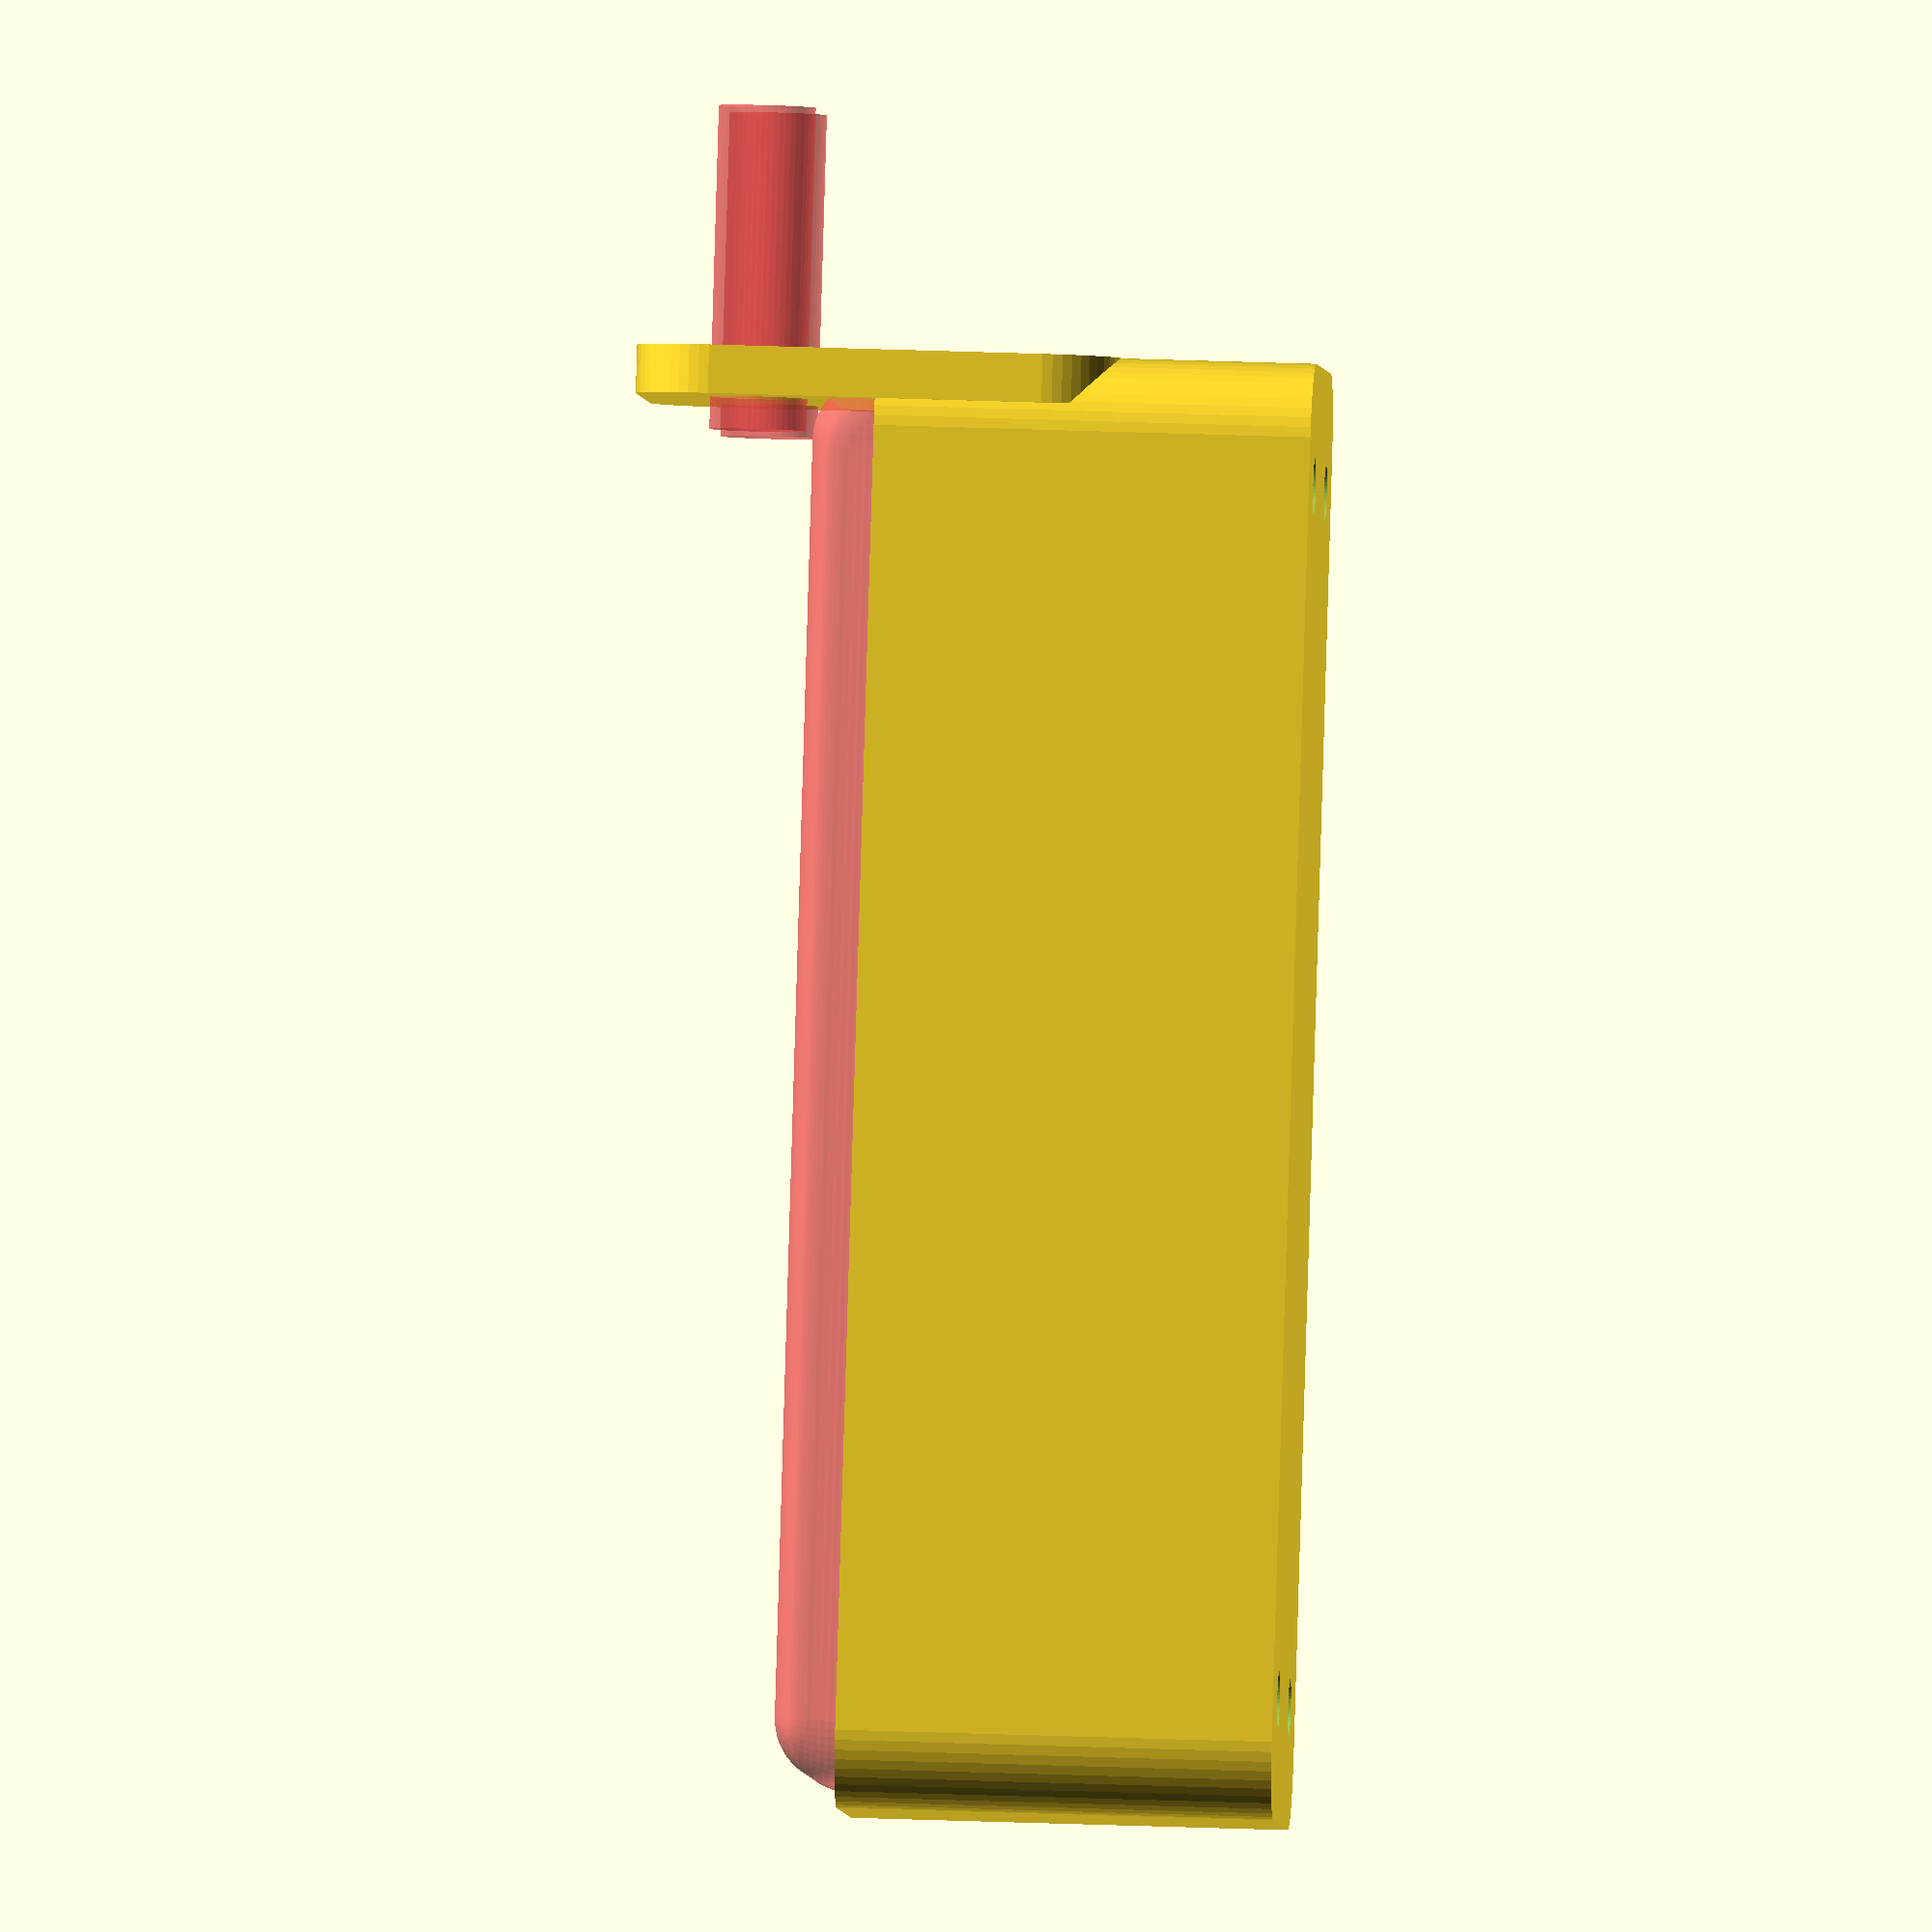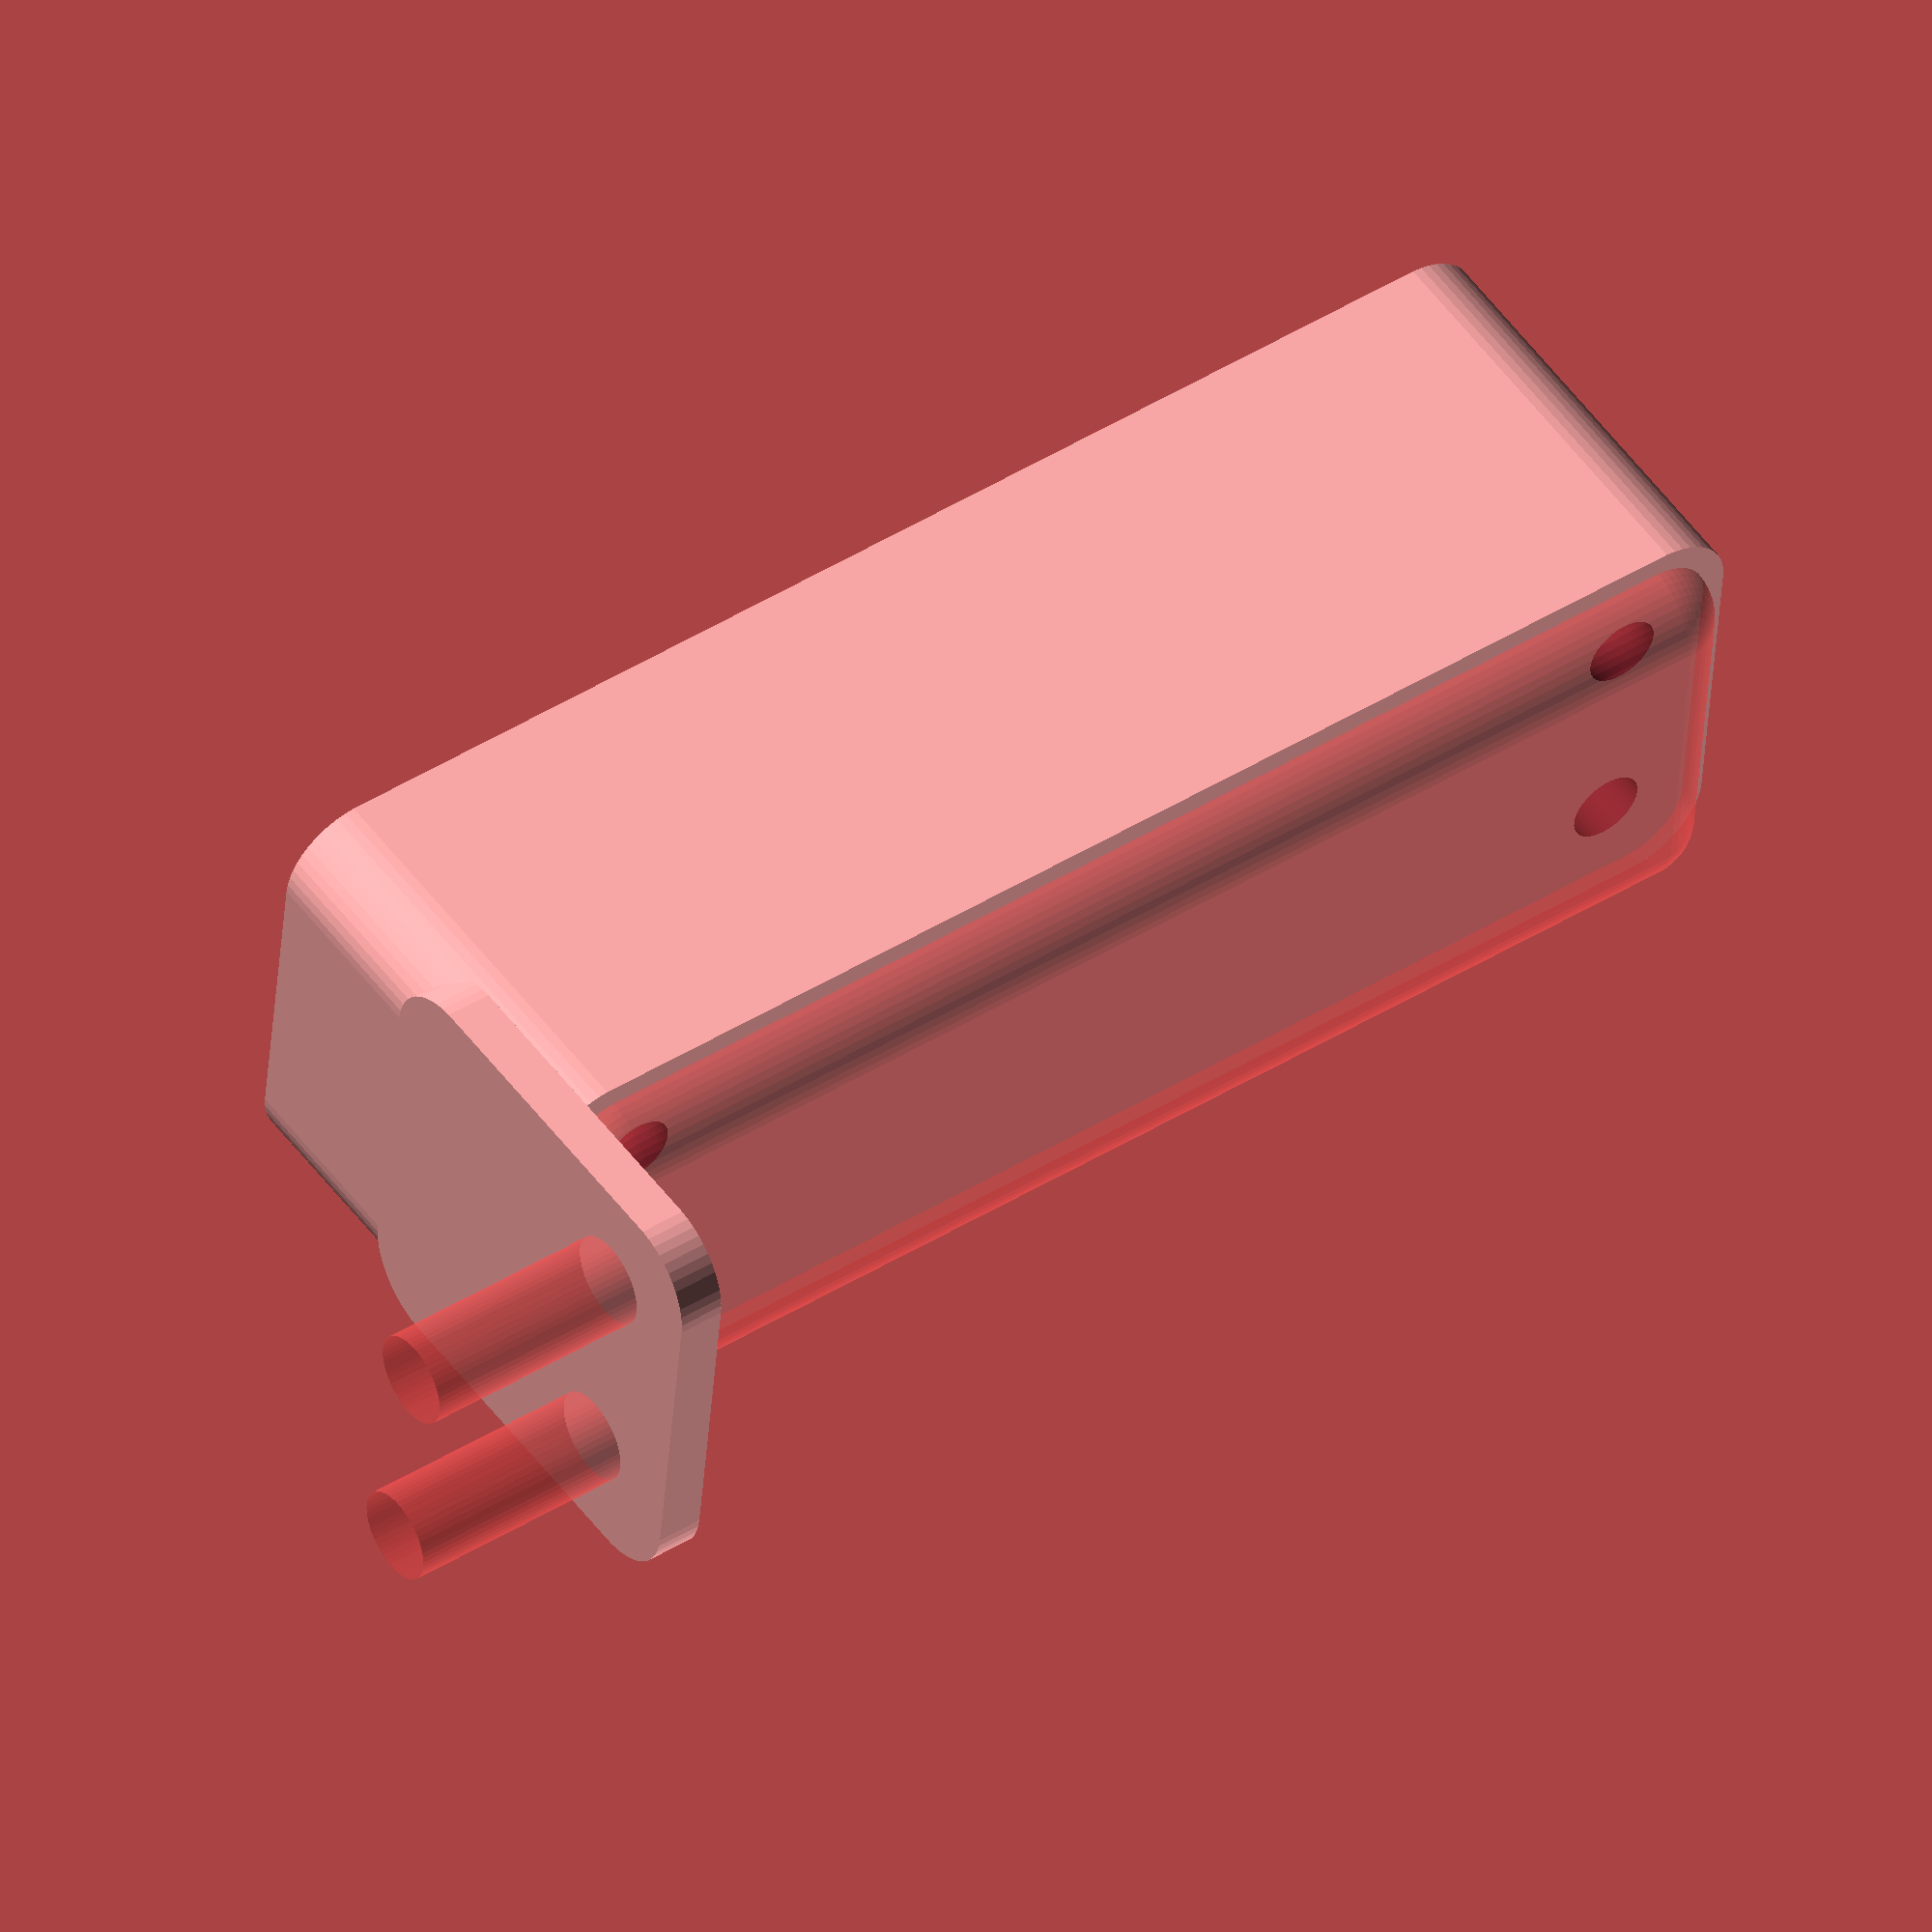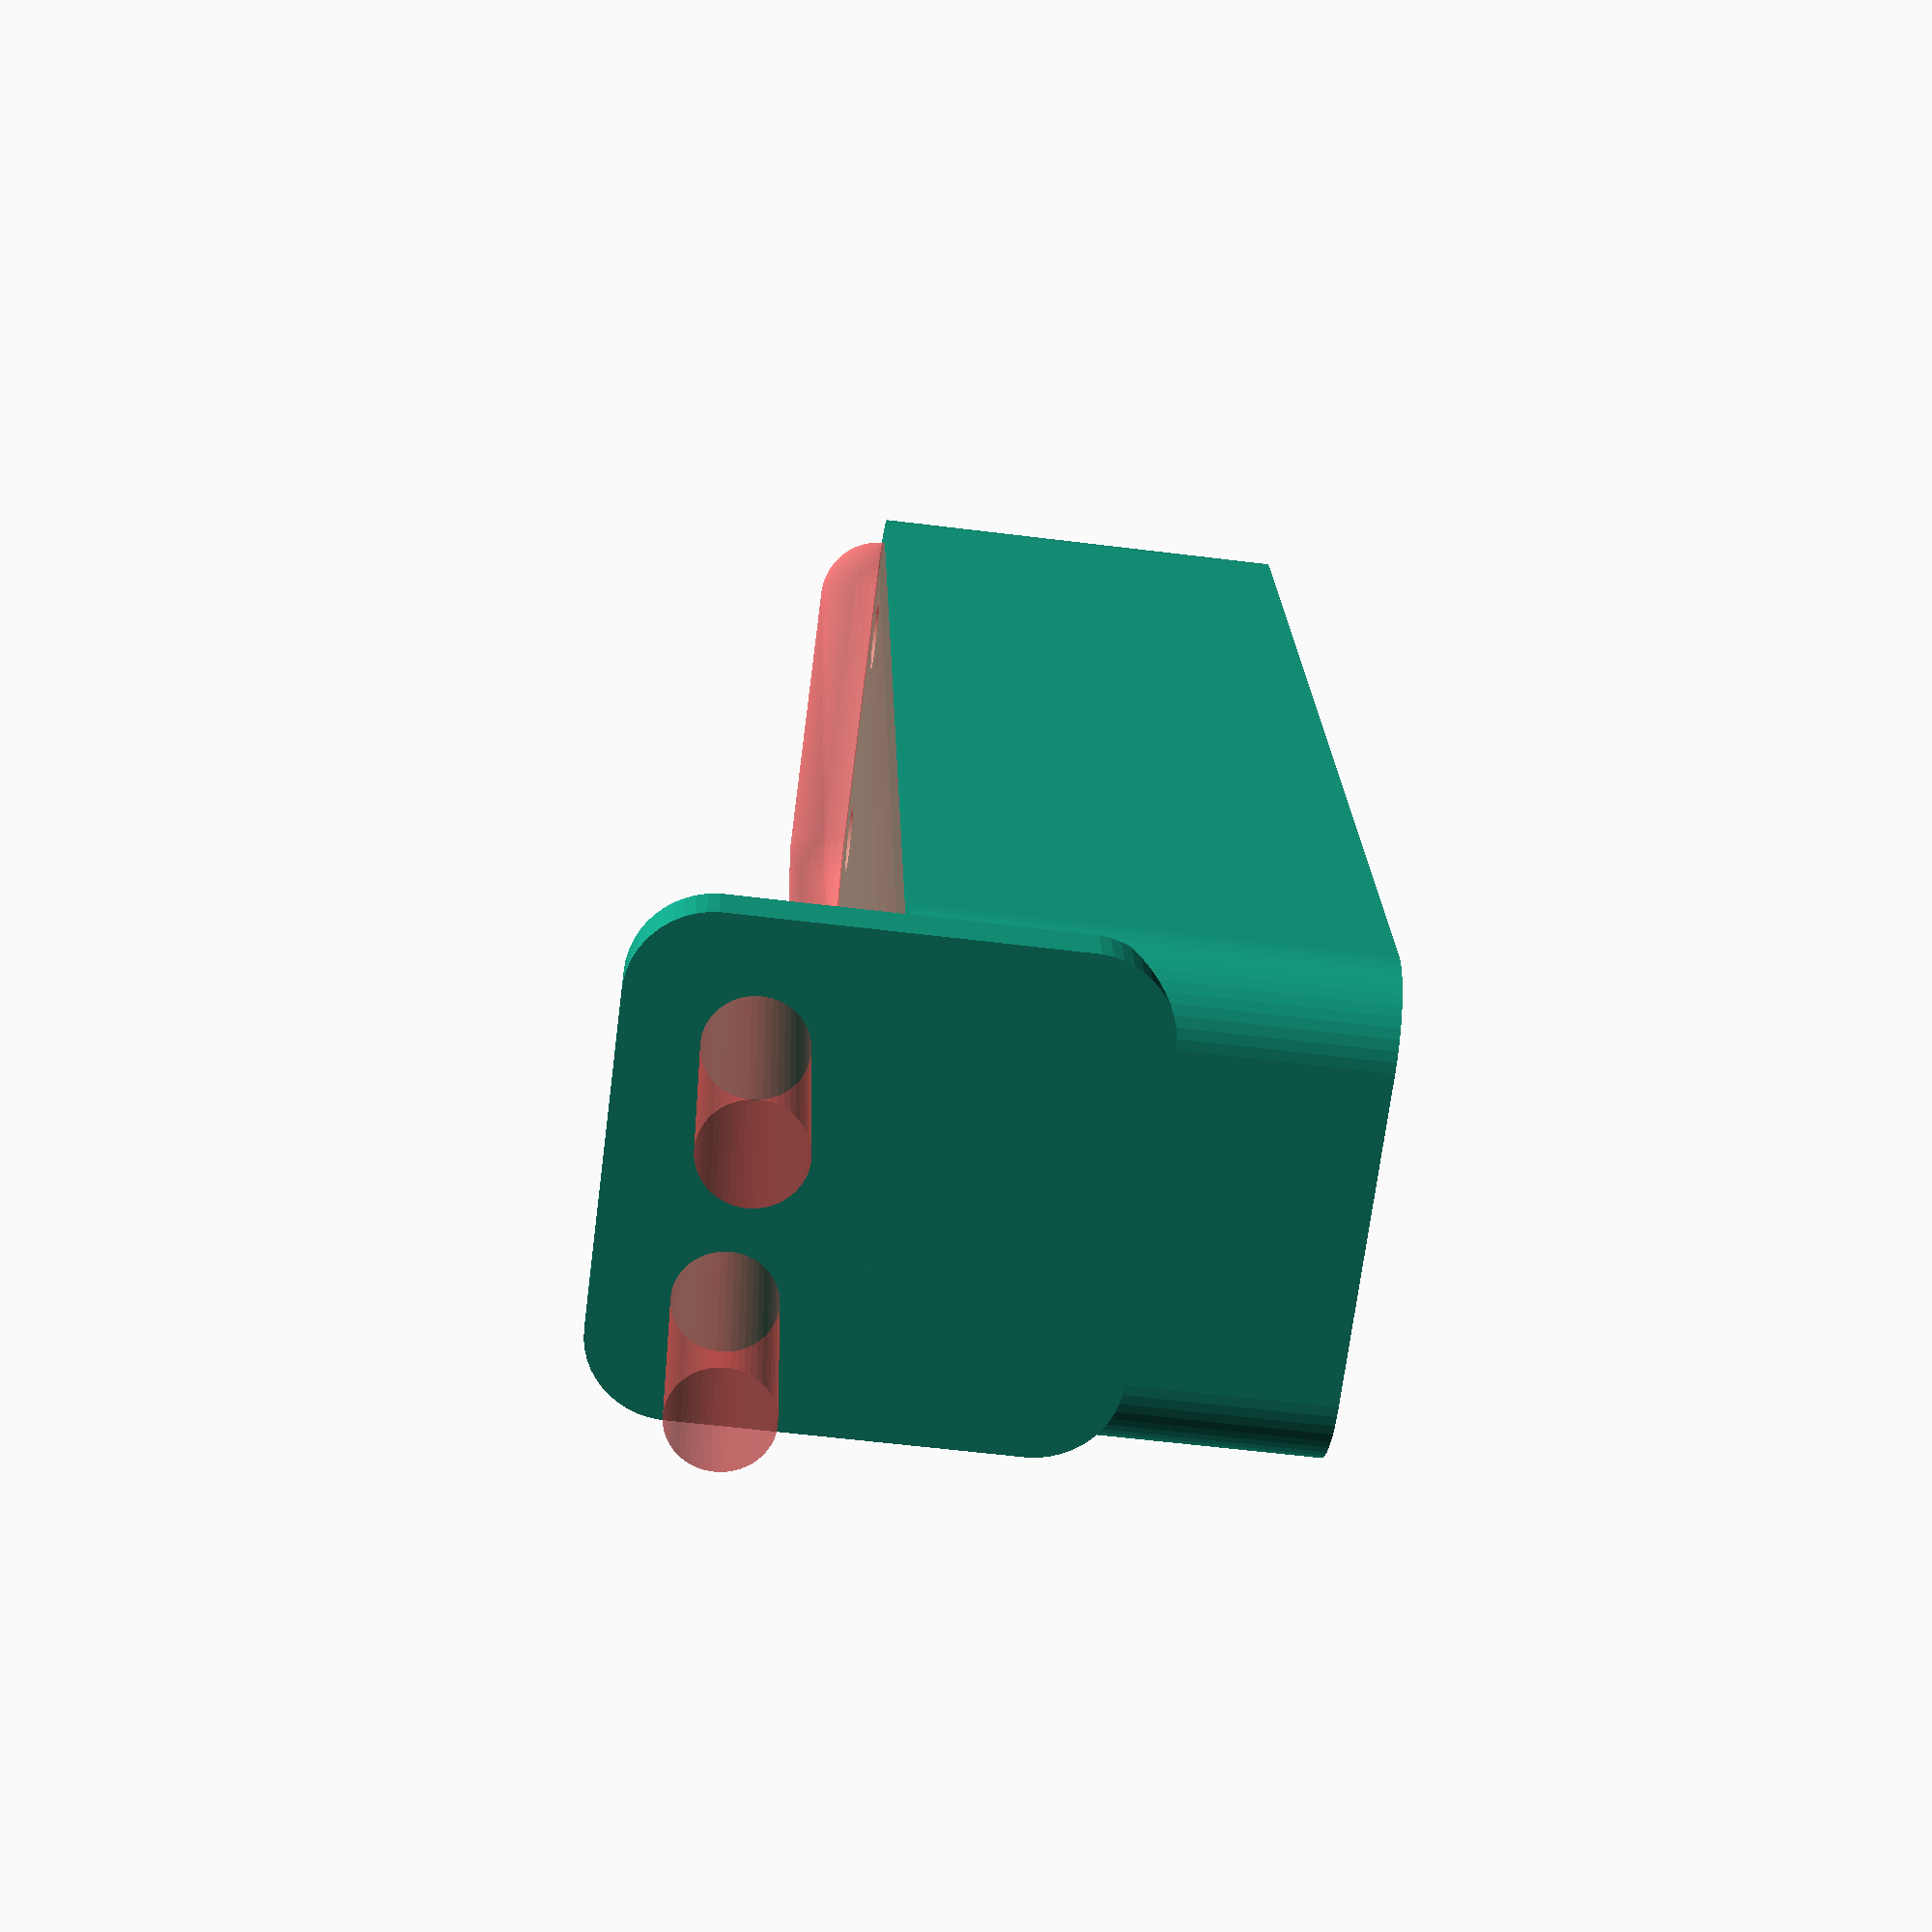
<openscad>
$fn = 50;


difference() {
	union() {
		hull() {
			translate(v = [-40.0000000000, 10.0000000000, 0]) {
				cylinder(h = 27, r = 5);
			}
			translate(v = [40.0000000000, 10.0000000000, 0]) {
				cylinder(h = 27, r = 5);
			}
			translate(v = [-40.0000000000, -10.0000000000, 0]) {
				cylinder(h = 27, r = 5);
			}
			translate(v = [40.0000000000, -10.0000000000, 0]) {
				cylinder(h = 27, r = 5);
			}
		}
		translate(v = [-42.0000000000, 0, 27]) {
			rotate(a = [0, 90, 0]) {
				hull() {
					translate(v = [-10.0000000000, 10.0000000000, 0]) {
						rotate(a = [0, 90, 0]) {
							rotate(a = [0, 90, 0]) {
								cylinder(h = 3, r = 5);
							}
						}
					}
					translate(v = [10.0000000000, 10.0000000000, 0]) {
						rotate(a = [0, 90, 0]) {
							rotate(a = [0, 90, 0]) {
								cylinder(h = 3, r = 5);
							}
						}
					}
					translate(v = [-10.0000000000, -10.0000000000, 0]) {
						rotate(a = [0, 90, 0]) {
							rotate(a = [0, 90, 0]) {
								cylinder(h = 3, r = 5);
							}
						}
					}
					translate(v = [10.0000000000, -10.0000000000, 0]) {
						rotate(a = [0, 90, 0]) {
							rotate(a = [0, 90, 0]) {
								cylinder(h = 3, r = 5);
							}
						}
					}
				}
			}
		}
	}
	union() {
		translate(v = [-37.5000000000, -7.5000000000, 2]) {
			rotate(a = [0, 0, 0]) {
				difference() {
					union() {
						translate(v = [0, 0, -1.7000000000]) {
							cylinder(h = 1.7000000000, r1 = 1.5000000000, r2 = 2.4000000000);
						}
						cylinder(h = 50, r = 2.4000000000);
						translate(v = [0, 0, -6.0000000000]) {
							cylinder(h = 6, r = 1.5000000000);
						}
						translate(v = [0, 0, -6.0000000000]) {
							cylinder(h = 6, r = 1.8000000000);
						}
						translate(v = [0, 0, -6.0000000000]) {
							cylinder(h = 6, r = 1.5000000000);
						}
					}
					union();
				}
			}
		}
		translate(v = [37.5000000000, -7.5000000000, 2]) {
			rotate(a = [0, 0, 0]) {
				difference() {
					union() {
						translate(v = [0, 0, -1.7000000000]) {
							cylinder(h = 1.7000000000, r1 = 1.5000000000, r2 = 2.4000000000);
						}
						cylinder(h = 50, r = 2.4000000000);
						translate(v = [0, 0, -6.0000000000]) {
							cylinder(h = 6, r = 1.5000000000);
						}
						translate(v = [0, 0, -6.0000000000]) {
							cylinder(h = 6, r = 1.8000000000);
						}
						translate(v = [0, 0, -6.0000000000]) {
							cylinder(h = 6, r = 1.5000000000);
						}
					}
					union();
				}
			}
		}
		translate(v = [-37.5000000000, 7.5000000000, 2]) {
			rotate(a = [0, 0, 0]) {
				difference() {
					union() {
						translate(v = [0, 0, -1.7000000000]) {
							cylinder(h = 1.7000000000, r1 = 1.5000000000, r2 = 2.4000000000);
						}
						cylinder(h = 50, r = 2.4000000000);
						translate(v = [0, 0, -6.0000000000]) {
							cylinder(h = 6, r = 1.5000000000);
						}
						translate(v = [0, 0, -6.0000000000]) {
							cylinder(h = 6, r = 1.8000000000);
						}
						translate(v = [0, 0, -6.0000000000]) {
							cylinder(h = 6, r = 1.5000000000);
						}
					}
					union();
				}
			}
		}
		translate(v = [37.5000000000, 7.5000000000, 2]) {
			rotate(a = [0, 0, 0]) {
				difference() {
					union() {
						translate(v = [0, 0, -1.7000000000]) {
							cylinder(h = 1.7000000000, r1 = 1.5000000000, r2 = 2.4000000000);
						}
						cylinder(h = 50, r = 2.4000000000);
						translate(v = [0, 0, -6.0000000000]) {
							cylinder(h = 6, r = 1.5000000000);
						}
						translate(v = [0, 0, -6.0000000000]) {
							cylinder(h = 6, r = 1.8000000000);
						}
						translate(v = [0, 0, -6.0000000000]) {
							cylinder(h = 6, r = 1.5000000000);
						}
					}
					union();
				}
			}
		}
		translate(v = [0, 0, 3]) {
			#hull() {
				union() {
					translate(v = [-39.5000000000, 9.5000000000, 4]) {
						cylinder(h = 20, r = 4);
					}
					translate(v = [-39.5000000000, 9.5000000000, 4]) {
						sphere(r = 4);
					}
					translate(v = [-39.5000000000, 9.5000000000, 24]) {
						sphere(r = 4);
					}
				}
				union() {
					translate(v = [39.5000000000, 9.5000000000, 4]) {
						cylinder(h = 20, r = 4);
					}
					translate(v = [39.5000000000, 9.5000000000, 4]) {
						sphere(r = 4);
					}
					translate(v = [39.5000000000, 9.5000000000, 24]) {
						sphere(r = 4);
					}
				}
				union() {
					translate(v = [-39.5000000000, -9.5000000000, 4]) {
						cylinder(h = 20, r = 4);
					}
					translate(v = [-39.5000000000, -9.5000000000, 4]) {
						sphere(r = 4);
					}
					translate(v = [-39.5000000000, -9.5000000000, 24]) {
						sphere(r = 4);
					}
				}
				union() {
					translate(v = [39.5000000000, -9.5000000000, 4]) {
						cylinder(h = 20, r = 4);
					}
					translate(v = [39.5000000000, -9.5000000000, 4]) {
						sphere(r = 4);
					}
					translate(v = [39.5000000000, -9.5000000000, 24]) {
						sphere(r = 4);
					}
				}
			}
		}
		#translate(v = [-60.0000000000, -7.5000000000, 34.5000000000]) {
			rotate(a = [0, 90, 0]) {
				cylinder(h = 20, r = 3.0000000000);
			}
		}
		#translate(v = [-60.0000000000, 7.5000000000, 34.5000000000]) {
			rotate(a = [0, 90, 0]) {
				cylinder(h = 20, r = 3.0000000000);
			}
		}
	}
}
</openscad>
<views>
elev=328.5 azim=56.8 roll=93.1 proj=o view=solid
elev=127.2 azim=184.7 roll=215.5 proj=o view=solid
elev=56.6 azim=256.6 roll=82.5 proj=p view=solid
</views>
